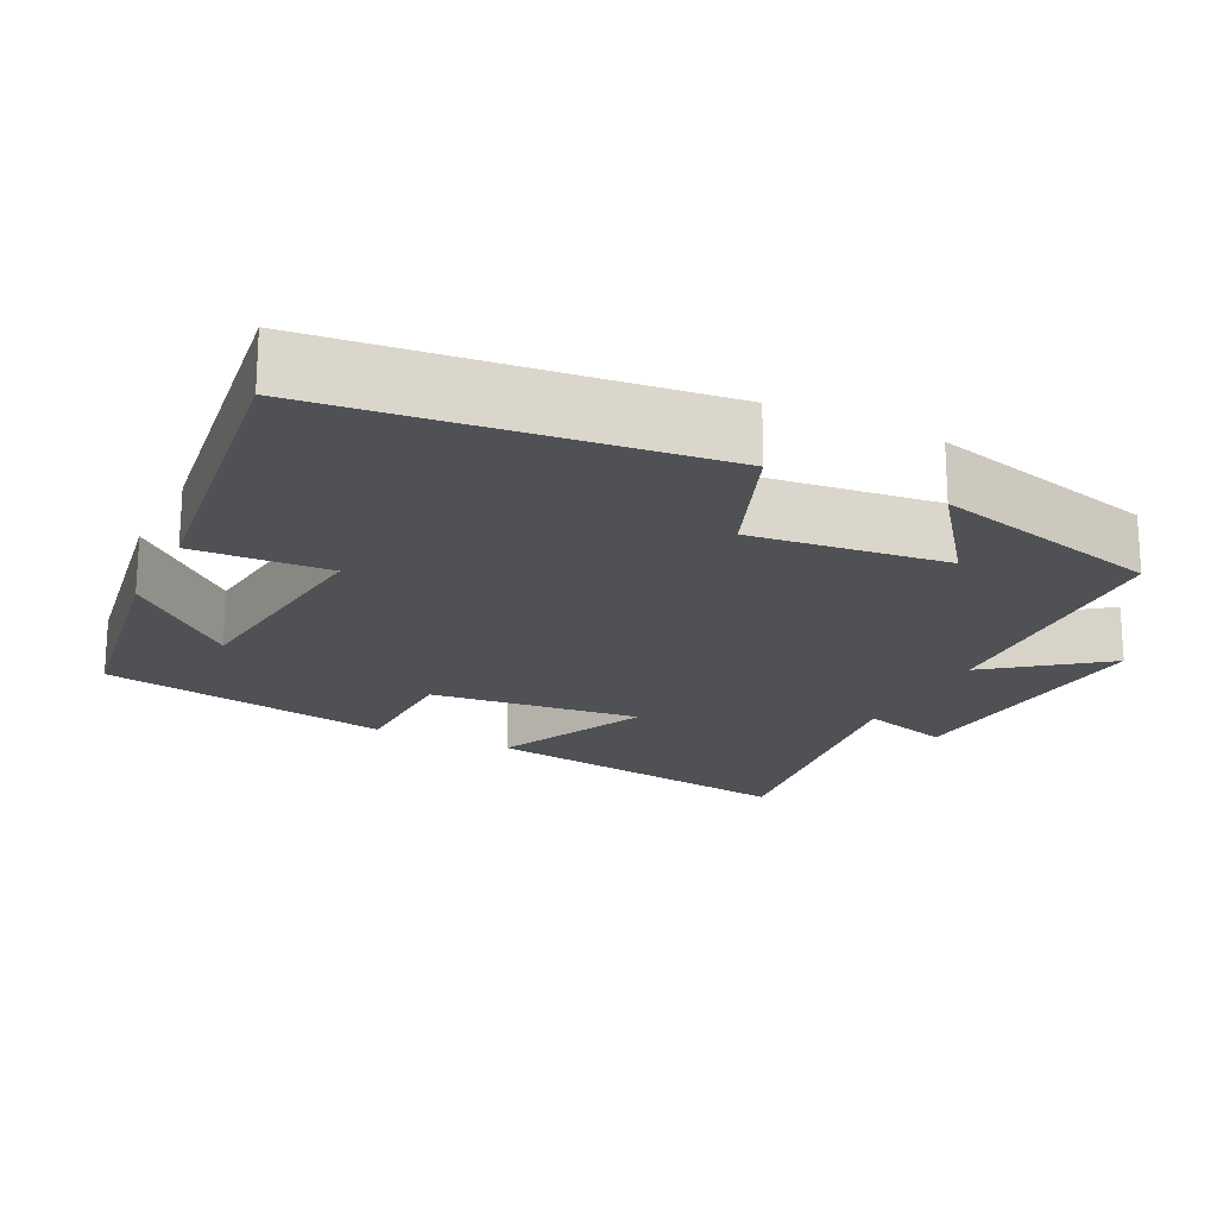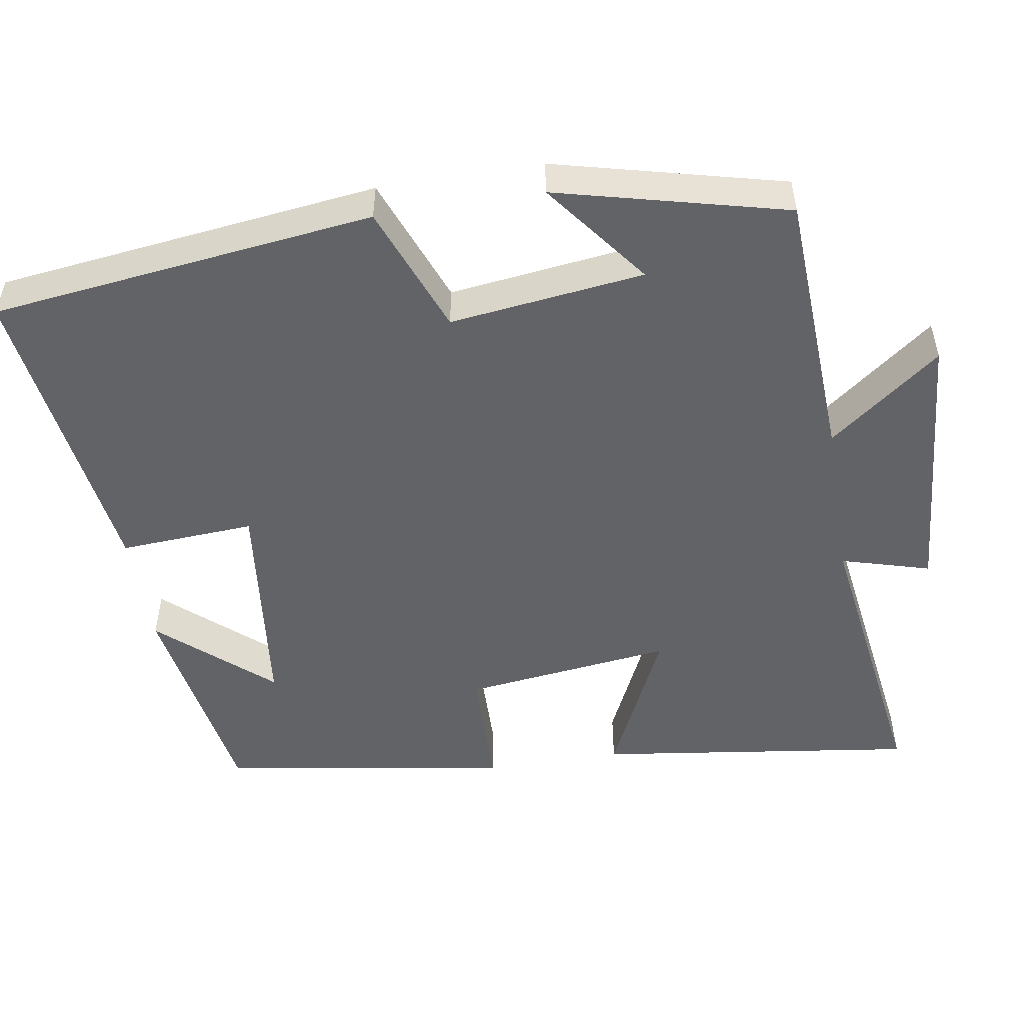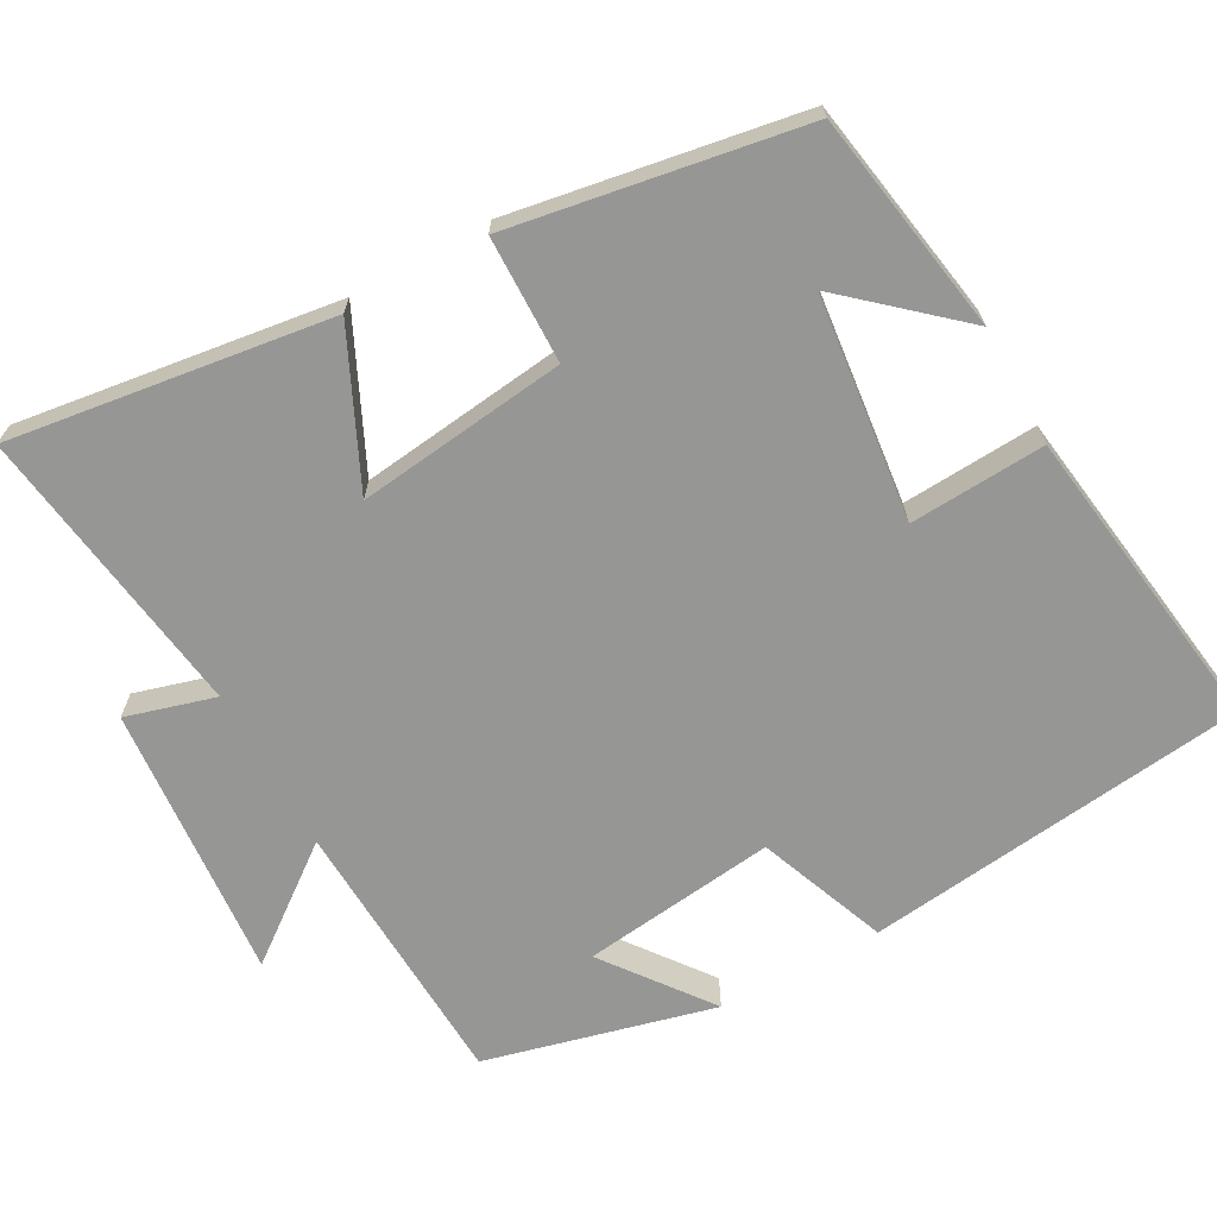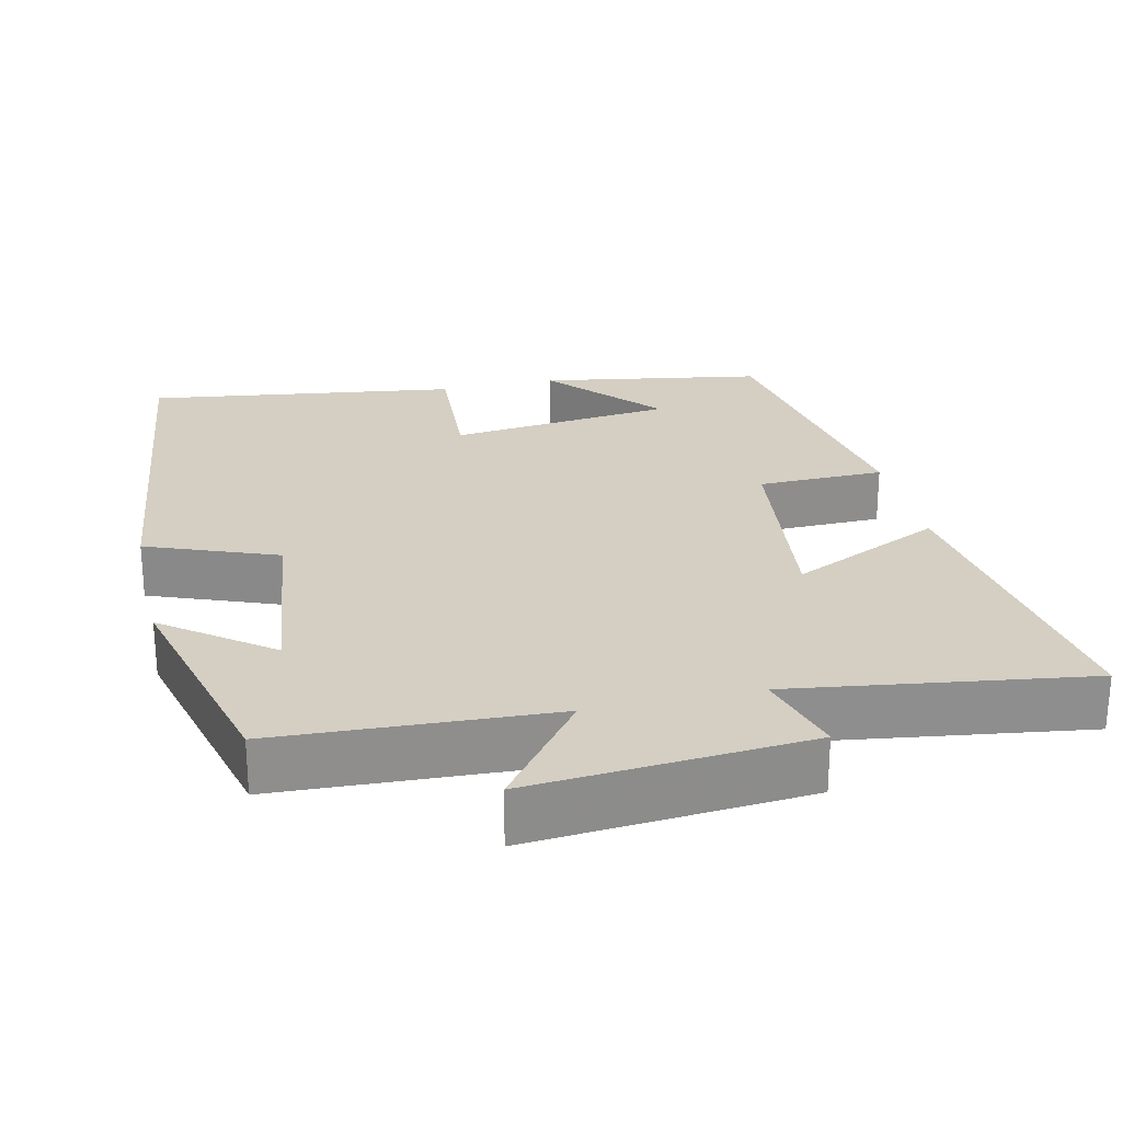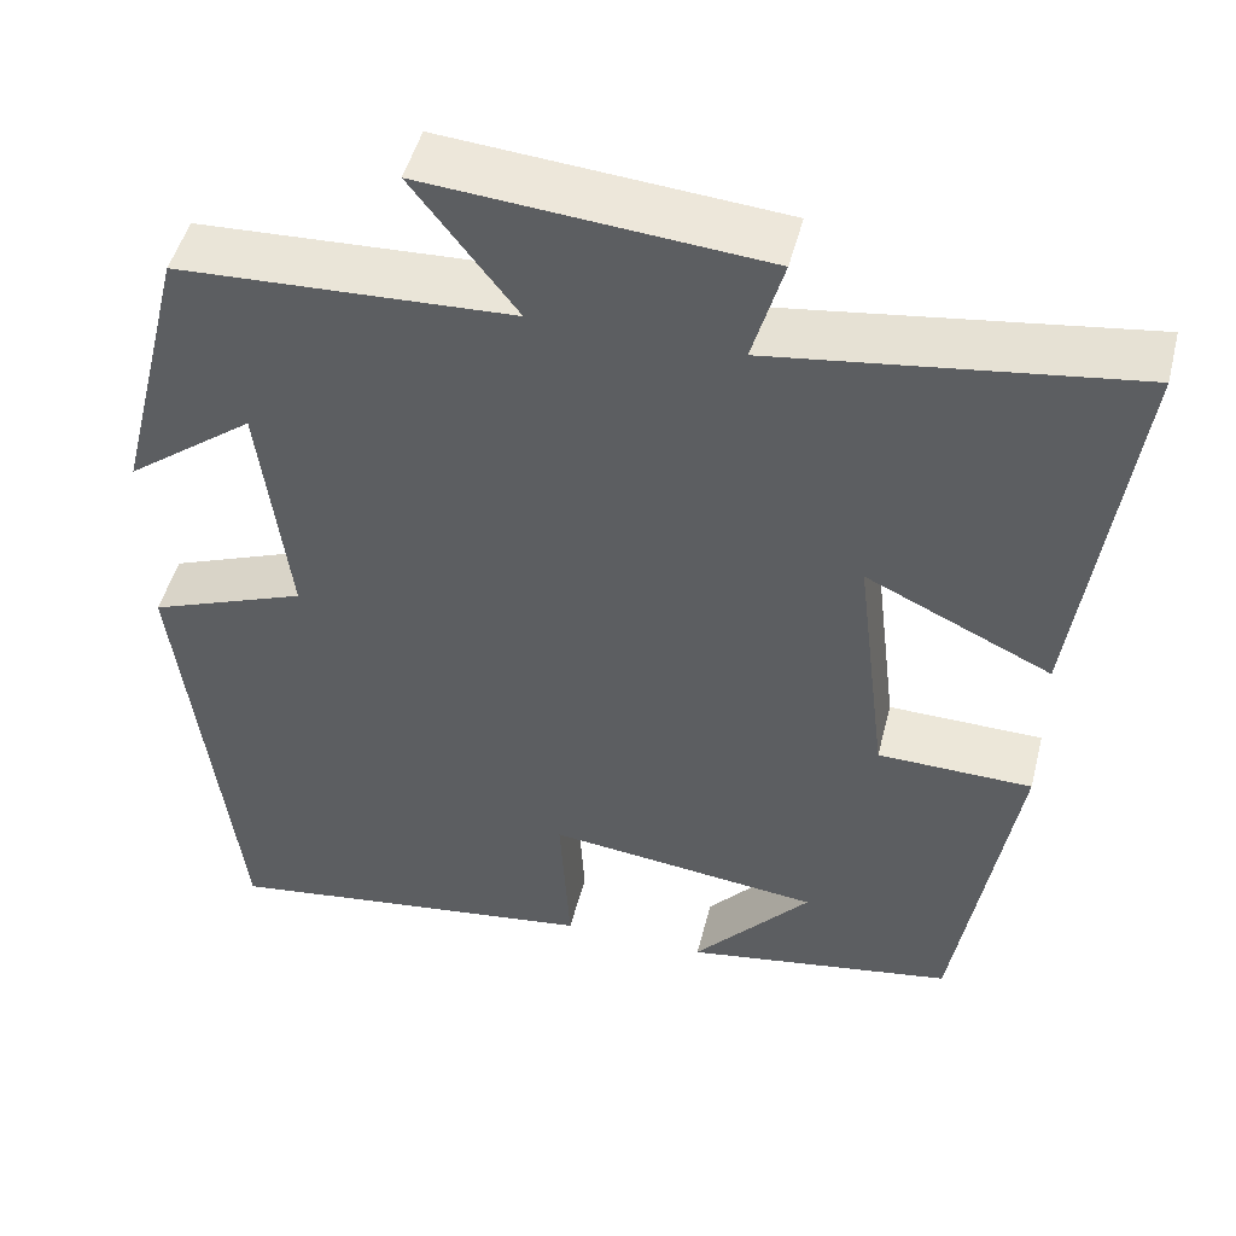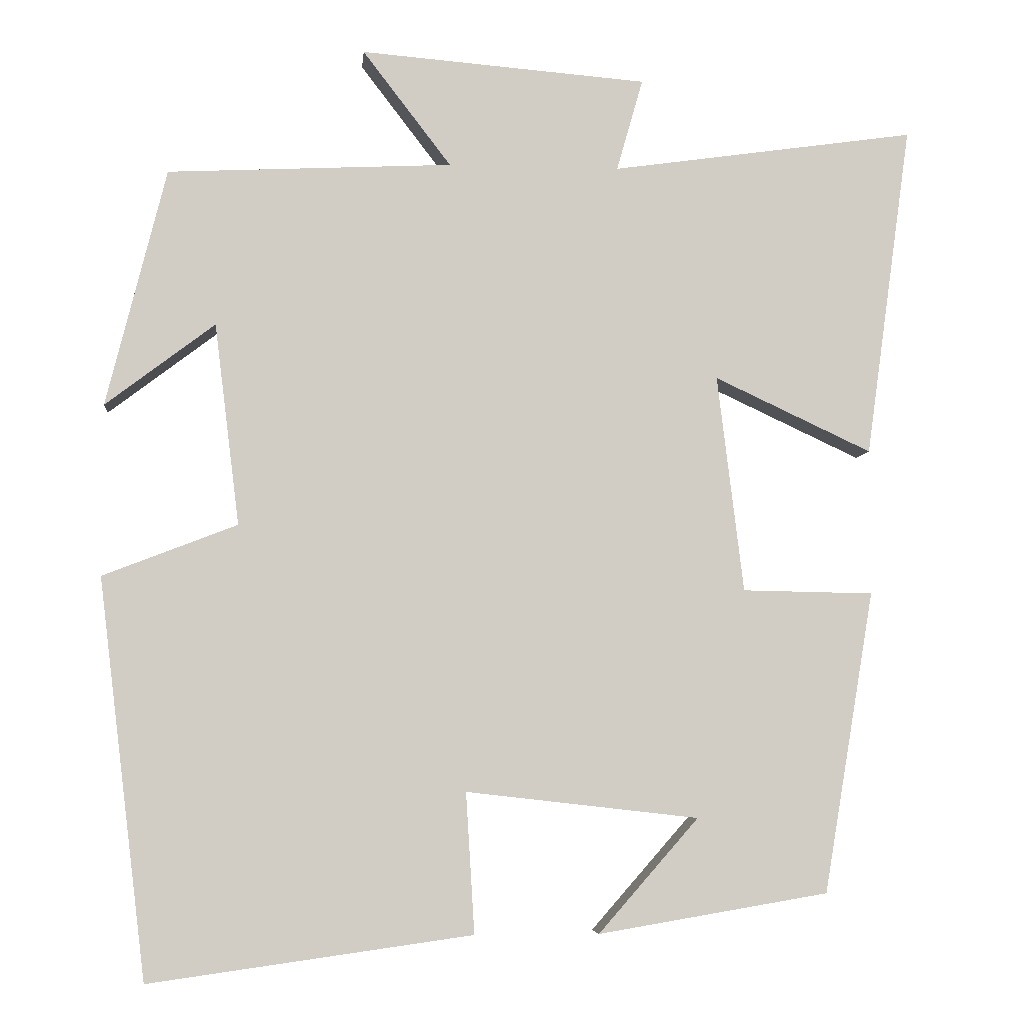
<metadata>
{"format":"obj","ext":"obj","renderer":"f3d","projection":"perspective","resolution":1024,"background":"white","views":[{"elev":-19.9,"azim":-116.5,"up":"+Y"},{"elev":-50.8,"azim":-80.7,"up":"+Y"},{"elev":-67.7,"azim":118.8,"up":"+Y"},{"elev":25.4,"azim":-12.9,"up":"+Y"},{"elev":48.5,"azim":14.2,"up":"+Z"},{"elev":-5.8,"azim":-5.5,"up":"+Z"}]}
</metadata>
<code>
v -0.438 0.07 -0.558
v -0.5 0.07 -0.045
v -0.327 0.07 0.022
v -0.359 0.07 0.282
v -0.5 0.07 0.175
v -0.423 0.07 0.482
v -0.056 0.07 0.5
v -0.17 0.07 0.649
v 0.2 0.07 0.619
v 0.166 0.07 0.5
v 0.559 0.07 0.556
v 0.5 0.07 0.127
v 0.297 0.07 0.222
v 0.331 0.07 -0.058
v 0.5 0.07 -0.061
v 0.435 0.07 -0.45
v 0.138 0.07 -0.5
v 0.267 0.07 -0.353
v -0.033 0.07 -0.319
v -0.022 0.07 -0.5
v -0.438 0 -0.558
v -0.5 0 -0.045
v -0.327 0 0.022
v -0.359 0 0.282
v -0.5 0 0.175
v -0.423 0 0.482
v -0.056 0 0.5
v -0.17 0 0.649
v 0.2 0 0.619
v 0.166 0 0.5
v 0.559 0 0.556
v 0.5 0 0.127
v 0.297 0 0.222
v 0.331 0 -0.058
v 0.5 0 -0.061
v 0.435 0 -0.45
v 0.138 0 -0.5
v 0.267 0 -0.353
v -0.033 0 -0.319
v -0.022 0 -0.5
f 1 2 3
f 20 1 3
f 19 20 3
f 18 19 3 4
f 16 17 18
f 14 15 16 18
f 13 14 18 4
f 10 11 12 13
f 10 13 4
f 7 8 9 10
f 7 10 4
f 6 7 4
f 4 5 6
f 23 22 21
f 23 21 40
f 23 40 39
f 24 23 39 38
f 38 37 36
f 38 36 35 34
f 24 38 34 33
f 33 32 31 30
f 24 33 30
f 30 29 28 27
f 24 30 27
f 24 27 26
f 26 25 24
f 1 21 22 2
f 2 22 23 3
f 3 23 24 4
f 4 24 25 5
f 5 25 26 6
f 6 26 27 7
f 7 27 28 8
f 8 28 29 9
f 9 29 30 10
f 10 30 31 11
f 11 31 32 12
f 12 32 33 13
f 13 33 34 14
f 14 34 35 15
f 15 35 36 16
f 16 36 37 17
f 17 37 38 18
f 18 38 39 19
f 19 39 40 20
f 20 40 21 1

</code>
